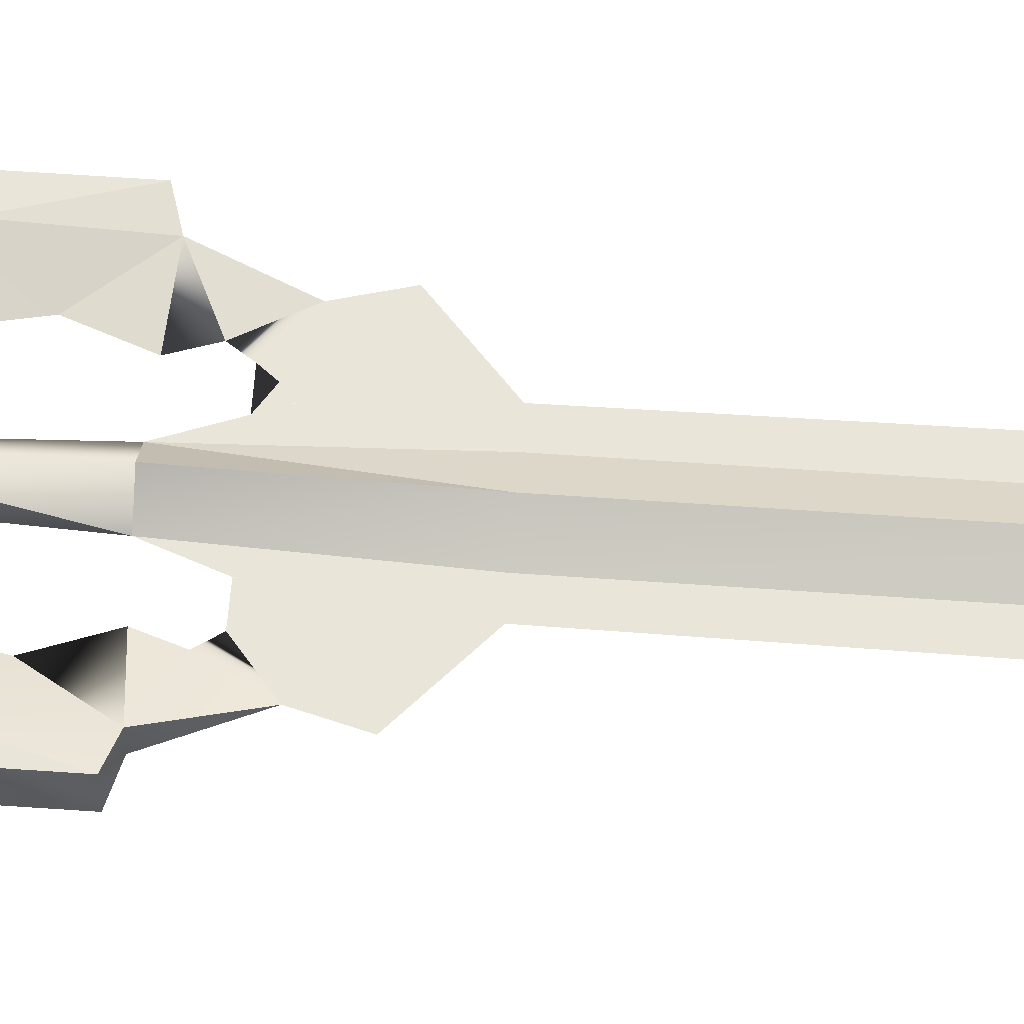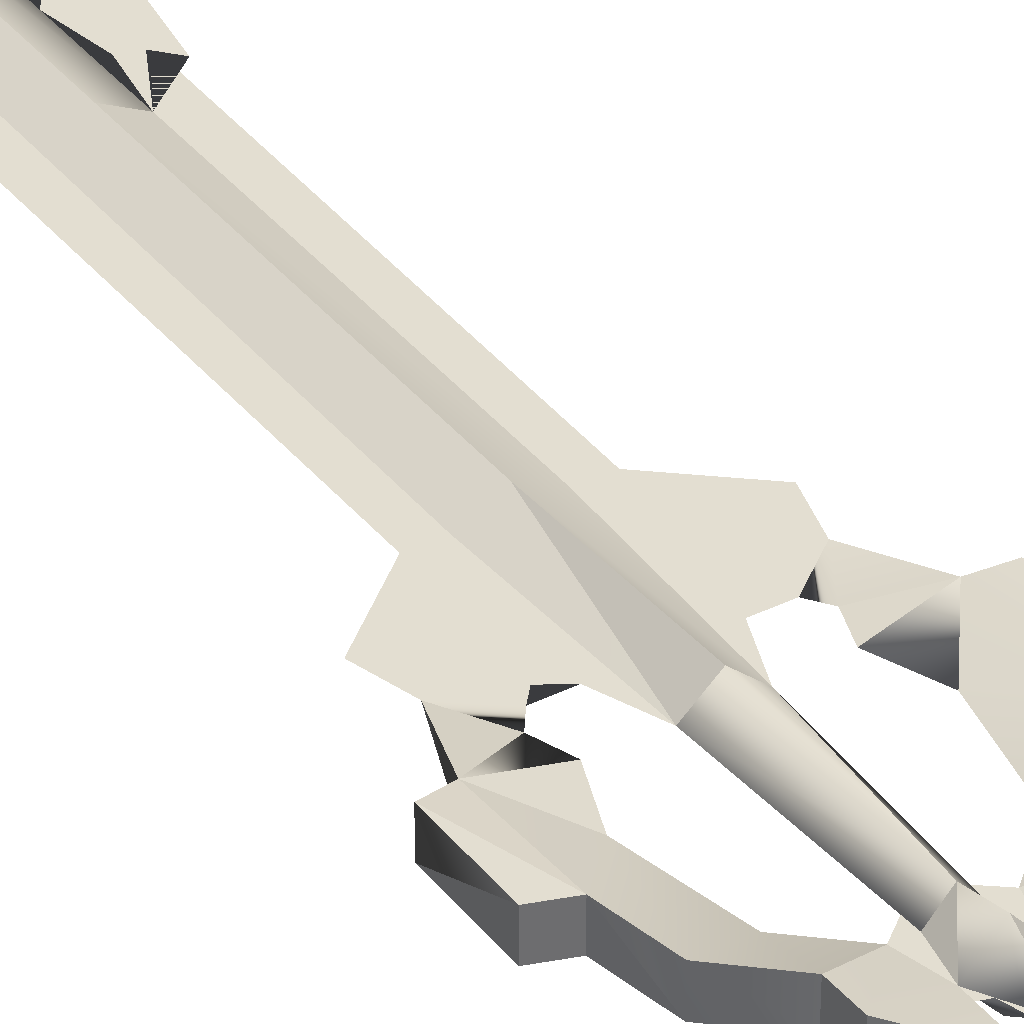
<metadata>
{"format":"obj","ext":"obj","renderer":"f3d","projection":"perspective","resolution":1024,"background":"white","views":[{"elev":57.7,"azim":-85.8,"up":"+Z"},{"elev":36.3,"azim":147.1,"up":"+Z"}]}
</metadata>
<code>
g
v  0.1301 -0.1007 0.01151
v  0.1571 -0.09251 0.01635
v  0.1301 -0.00314 0.01635
v  0.1301 -0.00314 0.01635
v  0.1571 -0.09251 0.01635
v  0.1571 -0.01262 0.01635
v  0.1069 -0.1671 0
v  0.05831 -0.2617 0
v  0.05184 -0.1621 0
v  0.119 -0.2101 0
v  0.05831 -0.2617 0
v  0.1069 -0.1671 0
v  0.07758 0.1209 -0.01635
v  0.07758 0.1209 0.01635
v  0.07819 0.09038 0.01635
v  0.07819 0.09038 0.01635
v  0.07819 0.09038 -0.01635
v  0.07758 0.1209 -0.01635
v  0.1571 -0.01262 0.01635
v  0.1571 -0.01262 -0.01635
v  0.1301 -0.00314 -0.01635
v  0.1301 -0.00314 -0.01635
v  0.1301 -0.00314 0.01635
v  0.1571 -0.01262 0.01635
v  0.03192 -0.6307 0
v  0.05831 -0.2617 0
v  0.03192 -0.2617 0
v  0.05831 -0.2617 0
v  0.03192 -0.6307 0
v  0.06126 -0.655 0
v  -0.119 -0.2101 0
v  -0.05831 -0.2617 0
v  -0.1069 -0.1671 0
v  -0.1069 -0.1671 0
v  -0.05831 -0.2617 0
v  -0.05184 -0.1621 0
v  -0.03356 0.07395 -0
v  -0.01715 0.07493 -0
v  -0.01776 0.06148 -0
v  -0.01776 0.06148 -0
v  -0.01715 0.07493 -0
v  -0.03356 0.07395 -0
v  -0.07819 0.09038 -0.01635
v  -0.07819 0.09038 0.01635
v  -0.07758 0.1209 0.01635
v  -0.07758 0.1209 0.01635
v  -0.07758 0.1209 -0.01635
v  -0.07819 0.09038 -0.01635
v  -0.03192 -0.6307 0
v  -0.05831 -0.2617 0
v  -0.03192 -0.2617 0
v  -0.05831 -0.2617 0
v  -0.03192 -0.6307 0
v  -0.06126 -0.655 0
v  -0.08192 -0.1243 0
v  -0.1301 -0.1007 -0.01151
v  -0.07188 -0.09583 0
v  -0.07188 -0.09583 0
v  -0.1301 -0.1007 0.01151
v  -0.08192 -0.1243 0
v  -0.1301 -0.00314 0.01635
v  -0.1301 -0.00314 -0.01635
v  -0.1571 -0.01262 -0.01635
v  -0.1571 -0.01262 -0.01635
v  -0.1571 -0.01262 0.01635
v  -0.1301 -0.00314 0.01635
v  -0.07114 -0.1393 0
v  -0.05184 -0.1621 0
v  -0.04307 -0.1395 0
v  -0.05184 -0.1621 0
v  -0.07114 -0.1393 0
v  -0.1069 -0.1671 0
v  -0.01625 0.1251 -0
v  -3.1e-05 0.1531 -0
v  -0.007789 0.1531 -0
v  -0.02444 0.1109 -0
v  -0.01625 0.1251 -0
v  -0.02444 0.1225 -0
v  0.02444 0.1109 -0
v  0 0.07493 -0.01921
v  0 0.1109 -0.02746
v  -0.007789 0.1531 -0
v  -3.1e-05 0.1531 -0
v  -0.01625 0.1251 -0
v  0.02444 0.1109 -0
v  0.01625 0.1251 -0
v  0.02444 0.1225 -0
v  0.01776 0.06148 -0
v  0.01715 0.07493 -0
v  0.03356 0.07395 -0
v  0.07188 -0.09583 0
v  0.1301 -0.1007 0.01151
v  0.09066 -0.04725 0
v  -0.02444 0.1225 -0
v  -0.01625 0.1251 -0
v  -0.02444 0.1109 -0
v  0.01715 0.07493 -0
v  0.02444 0.1109 -0
v  0.03356 0.07395 -0
v  0.07758 0.1209 0.01635
v  0.07758 0.1209 -0.01635
v  0.02444 0.164 -0
v  0.1301 -0.1007 0.01151
v  0.08192 -0.1243 0
v  0.1069 -0.1671 0
v  0.1301 -0.00314 0.01635
v  0.1301 -0.00314 -0.01635
v  0.1191 0.05357 -0.01635
v  0.1571 -0.01262 -0.01635
v  0.1571 -0.01262 0.01635
v  0.1571 -0.09251 -0.01635
v  0.1571 -0.01262 -0.01635
v  0.1571 -0.09251 -0.01635
v  0.1301 -0.00314 -0.01635
v  0.01715 0.07493 -0
v  0 0.07493 -0.01921
v  0.02444 0.1109 -0
v  0.01715 0.07493 -0
v  0.02444 0.1109 -0
v  0 0.07493 0.01921
v  0.01625 0.1251 -0
v  3.1e-05 0.1531 -0
v  0.007789 0.1531 -0
v  0.02444 0.1225 -0
v  0.01625 0.1251 -0
v  0.02444 0.1109 -0
v  0.03356 0.07395 -0
v  0.01715 0.07493 -0
v  0.01776 0.06148 -0
v  0.03356 0.07395 -0
v  0.02444 0.1109 -0
v  0.01715 0.07493 -0
v  0.007789 0.1531 -0
v  3.1e-05 0.1531 -0
v  0.01625 0.1251 -0
v  0 -0.09291 0.02217
v  0 -0.2617 0.01641
v  0.025 -0.09291 0
v  -0.1301 -0.1007 -0.01151
v  -0.08192 -0.1243 0
v  -0.1069 -0.1671 0
v  -0.1571 -0.01262 0.01635
v  -0.1571 -0.09251 0.01635
v  -0.1301 -0.00314 0.01635
v  -0.03356 0.07395 -0
v  -0.02444 0.1109 -0
v  -0.01715 0.07493 -0
v  -0.02444 0.164 -0
v  -0.07758 0.1209 -0.01635
v  -0.07758 0.1209 0.01635
v  -0.04307 -0.1395 0
v  -0.05184 -0.1621 0
v  -0.07114 -0.1393 0
v  -0.1301 -0.00314 -0.01635
v  -0.1301 -0.00314 0.01635
v  -0.1191 0.05357 0.01635
v  -0.1191 0.05357 -0.01635
v  -0.09066 -0.04725 0
v  -0.1301 -0.00314 -0.01635
v  -0.01715 0.07493 -0
v  -0.02444 0.1109 -0
v  -0.03356 0.07395 -0
v  0 0.1109 0.02746
v  0 0.1531 -0
v  -0.02444 0.1109 -0
v  -0.02444 0.1109 -0
v  0 0.07493 -0.01921
v  -0.01715 0.07493 -0
v  0 0.07493 0.01921
v  -0.02444 0.1109 -0
v  -0.01715 0.07493 -0
v  0.03192 -0.6307 0
v  0 -0.6307 -0.01641
v  0.03192 -0.2617 0
v  0.1571 -0.09251 -0.01635
v  0.1301 -0.1007 -0.01151
v  0.1301 -0.00314 -0.01635
v  0.09066 -0.04725 0
v  0.1191 0.05357 -0.01635
v  0.07238 0.03931 -0
v  0.07819 0.09038 -0.01635
v  0.03356 0.07395 -0
v  -0.1571 -0.09251 0.01635
v  -0.1301 -0.1007 0.01151
v  -0.1301 -0.00314 0.01635
v  -0.09066 -0.04725 0
v  -0.1191 0.05357 0.01635
v  -0.07238 0.03931 -0
v  -0.07819 0.09038 0.01635
v  -0.03356 0.07395 -0
v  0 0.07493 -0.01921
v  -0.02444 0.1109 -0
v  0 0.1109 -0.02746
v  0 0.1531 -0
v  0.02444 0.1109 -0
v  0 0.1109 0.02746
v  0 0.07493 0.01921
v  -0.02444 0.1109 -0
v  0.1301 -0.1007 0.01151
v  0.1301 -0.00314 0.01635
v  0.09066 -0.04725 0
v  0.1191 0.05357 0.01635
v  0.07238 0.03931 -0
v  0.07819 0.09038 0.01635
v  0.03356 0.07395 -0
v  -0.1301 -0.1007 0.01151
v  -0.07188 -0.09583 0
v  -0.09066 -0.04725 0
v  -0.1301 -0.1007 -0.01151
v  -0.1301 -0.00314 -0.01635
v  -0.1571 -0.09251 -0.01635
v  -0.1571 -0.01262 -0.01635
v  -0.1069 -0.1671 0
v  -0.1301 -0.1007 0.01151
v  -0.1301 -0.1007 -0.01151
v  -0.1571 -0.09251 0.01635
v  -0.1571 -0.09251 -0.01635
v  -0.1571 -0.01262 0.01635
v  -0.1571 -0.01262 -0.01635
v  0 0.07493 -0.01921
v  0.01715 0.07493 -0
v  0.025 -0.09291 0
v  0 0.07493 0.01921
v  0 -0.09291 0.02217
v  -0.025 -0.09291 0
v  0.1301 -0.1007 -0.01151
v  0.1069 -0.1671 0
v  0.08192 -0.1243 0
v  0.07114 -0.1393 0
v  0.1069 -0.1671 0
v  0.05184 -0.1621 0
v  0.1069 -0.1671 0
v  0.1301 -0.1007 -0.01151
v  0.1301 -0.1007 0.01151
v  0.1571 -0.09251 -0.01635
v  0.1571 -0.09251 0.01635
v  0.1571 -0.01262 0.01635
v  0.06126 -0.655 0
v  0.03192 -0.6307 0
v  0.05831 -0.2617 0
v  0.03192 -0.2617 0
v  0.05184 -0.1621 0
v  0.025 -0.09291 0
v  0 -0.09291 0.02217
v  -0.025 -0.09291 0
v  0 -0.2617 0.01641
v  -0.03192 -0.2617 0
v  0 -0.6307 0.01641
v  -0.03192 -0.6307 0
v  0.025 -0.09291 0
v  0 -0.09291 -0.02217
v  0 0.07493 -0.01921
v  -0.025 -0.09291 0
v  -0.01715 0.07493 -0
v  0 0.07493 0.01921
v  -0.025 -0.09291 0
v  -0.05184 -0.1621 0
v  -0.03192 -0.2617 0
v  -0.05831 -0.2617 0
v  -0.03192 -0.6307 0
v  -0.06126 -0.655 0
v  0.119 -0.2101 0
v  0.1069 -0.1671 0
v  0.05831 -0.2617 0
v  0.05184 -0.1621 0
v  0.03192 -0.2617 0
v  0.025 -0.09291 0
v  -0.119 -0.2101 0
v  -0.1069 -0.1671 0
v  -0.05831 -0.2617 0
v  -0.05184 -0.1621 0
v  -0.03192 -0.2617 0
v  -0.025 -0.09291 0
v  -0.05184 -0.1621 0
v  -0.1069 -0.1671 0
v  -0.07114 -0.1393 0
v  -0.08192 -0.1243 0
v  -0.1069 -0.1671 0
v  -0.1301 -0.1007 0.01151
v  0.025 -0.09291 0
v  0.03192 -0.2617 0
v  0 -0.2617 -0.01641
v  0 -0.6307 -0.01641
v  -0.03192 -0.2617 0
v  -0.03192 -0.6307 0
v  0.07819 0.09038 -0.01635
v  0.03356 0.07395 -0
v  0.07758 0.1209 -0.01635
v  0.02444 0.1109 -0
v  0.02444 0.164 -0
v  0.09066 -0.04725 0
v  0.1301 -0.1007 -0.01151
v  0.07188 -0.09583 0
v  0.08192 -0.1243 0
v  0.1301 -0.1007 0.01151
v  0.1069 -0.1671 0
v  0.05184 -0.1621 0
v  0.07114 -0.1393 0
v  0.04307 -0.1395 0
v  0.05184 -0.1621 0
v  0.1301 -0.00314 0.01635
v  0.1191 0.05357 -0.01635
v  0.1191 0.05357 0.01635
v  0.07819 0.09038 -0.01635
v  0.07819 0.09038 0.01635
v  0.025 -0.09291 0
v  0 -0.2617 0.01641
v  0.03192 -0.2617 0
v  0 -0.6307 0.01641
v  0.03192 -0.6307 0
v  0.02444 0.164 -0
v  0.02444 0.1109 -0
v  0.07758 0.1209 0.01635
v  0.03356 0.07395 -0
v  0.07819 0.09038 0.01635
v  -0.02444 0.164 -0
v  -0.02444 0.1109 -0
v  -0.07758 0.1209 -0.01635
v  -0.03356 0.07395 -0
v  -0.07819 0.09038 -0.01635
v  -0.09066 -0.04725 0
v  -0.1191 0.05357 -0.01635
v  -0.07238 0.03931 -0
v  -0.07819 0.09038 -0.01635
v  -0.03356 0.07395 -0
v  -0.07819 0.09038 0.01635
v  -0.03356 0.07395 -0
v  -0.07758 0.1209 0.01635
v  -0.02444 0.1109 -0
v  -0.02444 0.164 -0
v  -0.1301 -0.00314 -0.01635
v  -0.1191 0.05357 0.01635
v  -0.1191 0.05357 -0.01635
v  -0.07819 0.09038 0.01635
v  -0.07819 0.09038 -0.01635
v  -0.03192 -0.2617 0
v  -0.025 -0.09291 0
v  0 -0.2617 -0.01641
v  0 -0.09291 -0.02217
v  0.025 -0.09291 0
v  -0.1113 -0.8294 0
v  -0.0777 -0.7854 0
v  -0.07918 -0.8574 0
v  -0.0777 -0.7854 0
v  -0.06366 -0.7856 0
v  -0.07918 -0.8574 0
v  0.03192 -0.9816 0
v  0.03192 -0.6307 0
v  0 -0.981 0.01641
v  0 -0.981 -0.01641
v  0.03192 -0.6307 0
v  0.03192 -0.9816 0
v  0.03192 -0.9816 0
v  0 -0.981 0.01641
v  0 -0.981 -0.01641
v  0 -0.981 0.01641
v  -0.03192 -0.9783 0
v  0 -0.981 -0.01641
v  -0.1364 -0.9212 0
v  -0.09097 -0.8803 0
v  -0.07638 -0.97 0
v  0.1508 -0.9817 0
v  0.1061 -0.8724 0
v  0.1508 -0.8993 0
v  0.05083 -0.8591 0
v  0.05083 -0.8971 0
v  0.03192 -0.8591 0
v  0.07918 -0.7872 0
v  0.07918 -0.8591 0
v  0.03192 -0.7872 0
v  0 -0.981 0.01641
v  0.03192 -0.6307 0
v  0 -0.6307 0.01641
v  -0.03192 -0.742 0
v  -0.06366 -0.7856 0
v  -0.05083 -0.742 0
v  0.03192 -0.742 0
v  0.05083 -0.7872 0
v  0.05083 -0.742 0
v  0.03192 -0.8971 0
v  0.1061 -0.984 0
v  0.1061 -0.8971 0
v  0.1109 -0.7891 0
v  0.07918 -0.7667 0
v  0.1109 -0.8573 0
v  -0.03192 -0.7856 0
v  -0.07918 -0.8574 0
v  -0.03192 -0.8574 0
v  -0.05083 -0.8574 0
v  -0.06366 -0.8955 0
v  -0.03192 -0.8574 0
v  0 -0.981 -0.01641
v  -0.03192 -0.6307 0
v  0 -0.6307 -0.01641
v  0 -0.981 -0.01641
v  0 -0.6307 -0.01641
v  0.03192 -0.6307 0
v  -0.03192 -0.8574 0
v  -0.07918 -0.8574 0
v  -0.03192 -0.7856 0
v  -0.06366 -0.7856 0
v  -0.07918 -0.8574 0
v  -0.0777 -0.7854 0
v  -0.1113 -0.8294 0
v  -0.09097 -0.8803 0
v  -0.06366 -0.8955 0
v  -0.07638 -0.97 0
v  -0.03192 -0.8955 0
v  -0.03192 -0.9783 0
v  -0.07638 -0.97 0
v  -0.08324 -0.7319 0
v  -0.05083 -0.742 0
v  -0.03192 -0.6307 0
v  -0.03192 -0.742 0
v  -0.05083 -0.742 0
v  0.07244 -0.6642 0
v  0.08324 -0.7319 0
v  0.03192 -0.6307 0
v  0.05083 -0.742 0
v  0.03192 -0.742 0
v  0.05083 -0.742 0
v  0.05083 -0.7872 0
v  0.03192 -0.742 0
v  0.03192 -0.7872 0
v  0.05083 -0.7872 0
v  0.1508 -0.9817 0
v  0.1061 -1.009 0
v  0.1061 -0.8724 0
v  0.1508 -0.9817 0
v  0.1508 -0.8993 0
v  0.1061 -0.8971 0
v  0.1061 -0.984 0
v  0.03192 -0.8971 0
v  0.03192 -0.9816 0
v  0.1061 -0.984 0
v  0.05083 -0.8971 0
v  0.03192 -0.8971 0
v  0.03192 -0.8591 0
v  0.05083 -0.8971 0
v  0.05083 -0.8591 0
v  0.07918 -0.8591 0
v  0.03192 -0.8591 0
v  0.03192 -0.7872 0
v  0.07918 -0.8591 0
v  0.07918 -0.7872 0
v  0.1109 -0.7891 0
v  0.1109 -0.8573 0
v  0.07918 -0.7667 0
v  0.07918 -0.8796 0
v  0.1109 -0.8573 0
v  -0.05083 -0.742 0
v  -0.08324 -0.7319 0
v  -0.03192 -0.6307 0
v  -0.07244 -0.6642 0
v  -0.08324 -0.7319 0
v  0.03192 -0.742 0
v  0.05083 -0.742 0
v  0.03192 -0.6307 0
v  0.08324 -0.7319 0
v  0.07244 -0.6642 0
v  -0.03192 -0.8955 0
v  -0.06366 -0.8955 0
v  -0.07638 -0.97 0
v  -0.09097 -0.8803 0
v  -0.1364 -0.9212 0
v  -0.05083 -0.742 0
v  -0.06366 -0.7856 0
v  -0.03192 -0.742 0
v  -0.03192 -0.7856 0
v  -0.06366 -0.7856 0
v  -0.06366 -0.8955 0
v  -0.03192 -0.8955 0
v  -0.03192 -0.8574 0
v  -0.06366 -0.8955 0
v  -0.05083 -0.8574 0
v  0 -0.981 -0.01641
v  -0.03192 -0.9783 0
v  -0.03192 -0.6307 0
v  0 -0.981 0.01641
v  0 -0.6307 0.01641
g rdmobj00
f 1 2 3
f 4 5 6
f 7 8 9
f 10 11 12
f 13 14 15
f 16 17 18
f 19 20 21
f 22 23 24
f 25 26 27
f 28 29 30
f 31 32 33
f 34 35 36
f 37 38 39
f 40 41 42
f 43 44 45
f 46 47 48
f 49 50 51
f 52 53 54
f 55 56 57
f 58 59 60
f 61 62 63
f 64 65 66
f 67 68 69
f 70 71 72
f 73 74 75
f 76 77 78
f 79 80 81
f 82 83 84
f 85 86 87
f 88 89 90
f 91 92 93
f 94 95 96
f 97 98 99
f 100 101 102
f 103 104 105
f 106 107 108
f 109 110 111
f 112 113 114
f 115 116 117
f 118 119 120
f 121 122 123
f 124 125 126
f 127 128 129
f 130 131 132
f 133 134 135
f 136 137 138
f 139 140 141
f 142 143 144
f 145 146 147
f 148 149 150
f 151 152 153
f 154 155 156
f 157 158 159
f 160 161 162
f 163 164 165
f 166 167 168
f 169 170 171
f 172 173 174
f 175 176 177
f 178 177 176
f 177 178 179
f 180 179 178
f 179 180 181
f 182 181 180
f 183 184 185
f 186 185 184
f 185 186 187
f 188 187 186
f 187 188 189
f 190 189 188
f 191 192 193
f 194 193 192
f 193 194 195
f 196 195 194
f 195 196 197
f 198 197 196
f 199 200 201
f 202 201 200
f 201 202 203
f 204 203 202
f 203 204 205
f 206 207 208
f 209 208 207
f 208 209 210
f 211 210 209
f 210 211 212
f 213 214 215
f 216 215 214
f 215 216 217
f 218 217 216
f 217 218 219
f 220 221 222
f 223 222 221
f 222 223 224
f 225 224 223
f 226 227 228
f 229 228 227
f 228 229 230
f 231 230 229
f 232 233 234
f 235 234 233
f 234 235 236
f 237 236 235
f 238 239 240
f 241 240 239
f 240 241 242
f 243 242 241
f 244 245 246
f 247 246 245
f 246 247 248
f 249 248 247
f 250 251 252
f 253 252 251
f 252 253 254
f 255 254 253
f 256 257 258
f 259 258 257
f 258 259 260
f 261 260 259
f 262 263 264
f 265 264 263
f 264 265 266
f 267 266 265
f 268 269 270
f 271 270 269
f 270 271 272
f 273 272 271
f 274 275 276
f 277 276 275
f 276 277 278
f 279 278 277
f 280 281 282
f 283 282 281
f 282 283 284
f 285 284 283
f 286 287 288
f 289 288 287
f 288 289 290
f 291 292 293
f 294 293 292
f 293 294 295
f 296 297 298
f 299 298 297
f 298 299 300
f 301 302 303
f 304 303 302
f 303 304 305
f 306 307 308
f 309 308 307
f 308 309 310
f 311 312 313
f 314 313 312
f 313 314 315
f 316 317 318
f 319 318 317
f 318 319 320
f 321 322 323
f 324 323 322
f 323 324 325
f 326 327 328
f 329 328 327
f 328 329 330
f 331 332 333
f 334 333 332
f 333 334 335
f 336 337 338
f 339 338 337
f 338 339 340
f 341 342 343
f 344 345 346
f 347 348 349
f 350 351 352
f 353 354 355
f 356 357 358
f 359 360 361
f 362 363 364
f 365 366 367
f 368 369 370
f 371 372 373
f 374 375 376
f 377 378 379
f 380 381 382
f 383 384 385
f 386 387 388
f 389 390 391
f 392 393 394
f 395 396 397
f 398 399 400
f 401 400 399
f 400 401 402
f 403 402 401
f 402 403 404
f 405 406 407
f 408 407 406
f 407 408 409
f 410 409 408
f 411 412 413
f 414 413 412
f 413 414 415
f 416 417 418
f 419 418 417
f 418 419 420
f 421 422 423
f 424 423 422
f 423 424 425
f 426 427 428
f 429 428 427
f 428 429 430
f 431 432 433
f 434 433 432
f 433 434 435
f 436 437 438
f 439 438 437
f 438 439 440
f 441 442 443
f 444 443 442
f 443 444 445
f 446 447 448
f 449 448 447
f 448 449 450
f 451 452 453
f 454 453 452
f 453 454 455
f 456 457 458
f 459 458 457
f 458 459 460
f 461 462 463
f 464 463 462
f 463 464 465
f 466 467 468
f 469 468 467
f 468 469 470
f 471 472 473
f 474 473 472
f 473 474 475
f 476 477 478
f 479 478 477
f 478 479 480
g
v  0 0.2867 0.02389
v  0 0.232 -0.02389
v  0 0.232 0.02389
v  0 0.232 0.02389
v  0 0.232 -0.02389
v  0 0.2867 0.02389
v  0 0.2867 -0.02389
v  0 0.232 -0.02389
v  0 0.2867 0.02389
v  0 0.2867 0.02389
v  0 0.232 -0.02389
v  0 0.2867 -0.02389
v  -0.01949 0.3671 -0
v  0.01949 0.3225 -0
v  -0.01949 0.3225 -0
v  -0.01949 0.3225 -0
v  0.01949 0.3225 -0
v  -0.01949 0.3671 -0
v  0.01949 0.3671 -0
v  0.01949 0.3225 -0
v  -0.01949 0.3671 -0
v  -0.01949 0.3671 -0
v  0.01949 0.3225 -0
v  0.01949 0.3671 -0
v  -0.01949 0.2527 -0
v  0.01949 0.2081 -0
v  -0.01949 0.2081 -0
v  -0.01949 0.2081 -0
v  0.01949 0.2081 -0
v  -0.01949 0.2527 -0
v  0.01949 0.2527 -0
v  0.01949 0.2081 -0
v  -0.01949 0.2527 -0
v  -0.01949 0.2527 -0
v  0.01949 0.2081 -0
v  0.01949 0.2527 -0
v  -0.01949 0.3099 -0
v  0.01949 0.2653 -0
v  -0.01949 0.2653 -0
v  -0.01949 0.2653 -0
v  0.01949 0.2653 -0
v  -0.01949 0.3099 -0
v  0.01949 0.3099 -0
v  0.01949 0.2653 -0
v  -0.01949 0.3099 -0
v  -0.01949 0.3099 -0
v  0.01949 0.2653 -0
v  0.01949 0.3099 -0
v  0 0.344 0.02389
v  0 0.2893 -0.02389
v  0 0.2893 0.02389
v  0 0.2893 0.02389
v  0 0.2893 -0.02389
v  0 0.344 0.02389
v  0 0.344 -0.02389
v  0 0.2893 -0.02389
v  0 0.344 0.02389
v  0 0.344 0.02389
v  0 0.2893 -0.02389
v  0 0.344 -0.02389
v  0 0.3491 -0.01576
v  0 0.3491 -0
v  0 0.3756 -0.01576
v  0 0.1862 0.003971
v  0 0.1748 0.02389
v  0 0.1748 0.005788
v  0 0.3491 0.01576
v  0 0.3491 -0
v  0 0.3756 0.01576
v  0 0.1748 0.005788
v  0 0.1748 0.02389
v  0 0.1862 0.003971
g rdmobj01
f 481 482 483
f 484 485 486
f 487 488 489
f 490 491 492
f 493 494 495
f 496 497 498
f 499 500 501
f 502 503 504
f 505 506 507
f 508 509 510
f 511 512 513
f 514 515 516
f 517 518 519
f 520 521 522
f 523 524 525
f 526 527 528
f 529 530 531
f 532 533 534
f 535 536 537
f 538 539 540
f 541 542 543
f 544 545 546
f 547 548 549
f 550 551 552
g
v  0 0.1862 0.003971
v  0 0.1862 -0.003971
v  0 0.1748 0.005788
v  0 0.1748 -0.005788
v  0 0.149 0.0214
v  0 0.149 -0.01798
v  0 0.1354 0.01336
v  0 0.1354 -0.01336
v  0 0.13 -0
v  0 0.13 -0
v  0 0.1354 -0.01336
v  0 0.1354 0.01336
v  0 0.149 -0.01798
v  0 0.149 0.0214
v  0 0.1748 -0.005788
v  0 0.1748 0.005788
v  0 0.1862 -0.003971
v  0 0.1862 0.003971
v  0 0.1748 -0.005788
v  0 0.1748 -0.02389
v  0 0.1862 -0.003971
v  0 0.2295 -0.02389
v  0 0.1862 0.003971
v  0 0.2295 0.02389
v  0 0.1748 0.02389
v  0 0.1748 0.02389
v  0 0.2295 0.02389
v  0 0.1862 0.003971
v  0 0.2295 -0.02389
v  0 0.1862 -0.003971
v  0 0.1748 -0.02389
v  0 0.1748 -0.005788
v  0 0.3491 -0.01576
v  0 0.3756 -0.01576
v  0 0.3491 -0
v  0 0.3756 -0
v  0 0.3756 0.01576
v  0 0.4255 0.03882
v  0 0.3756 -0
v  0 0.4878 -0
v  0 0.4255 -0.03882
v  0 0.3491 0.01576
v  0 0.3756 0.01576
v  0 0.3491 -0
v  0 0.3756 -0
v  0 0.3756 -0.01576
v  0 0.4255 -0.03882
v  0 0.3756 -0
v  0 0.4878 -0
v  0 0.4255 0.03882
g rdmobj02
f 553 554 555
f 556 555 554
f 555 556 557
f 558 557 556
f 557 558 559
f 560 559 558
f 559 560 561
f 562 563 564
f 565 564 563
f 564 565 566
f 567 566 565
f 566 567 568
f 569 568 567
f 568 569 570
f 571 572 573
f 574 573 572
f 573 574 575
f 576 575 574
f 575 576 577
f 578 579 580
f 581 580 579
f 580 581 582
f 583 582 581
f 582 583 584
f 585 586 587
f 588 587 586
f 587 588 589
f 590 589 588
f 589 590 591
f 592 591 590
f 591 592 593
f 594 595 596
f 597 596 595
f 596 597 598
f 599 598 597
f 598 599 600
f 601 600 599
f 600 601 602
g

</code>
